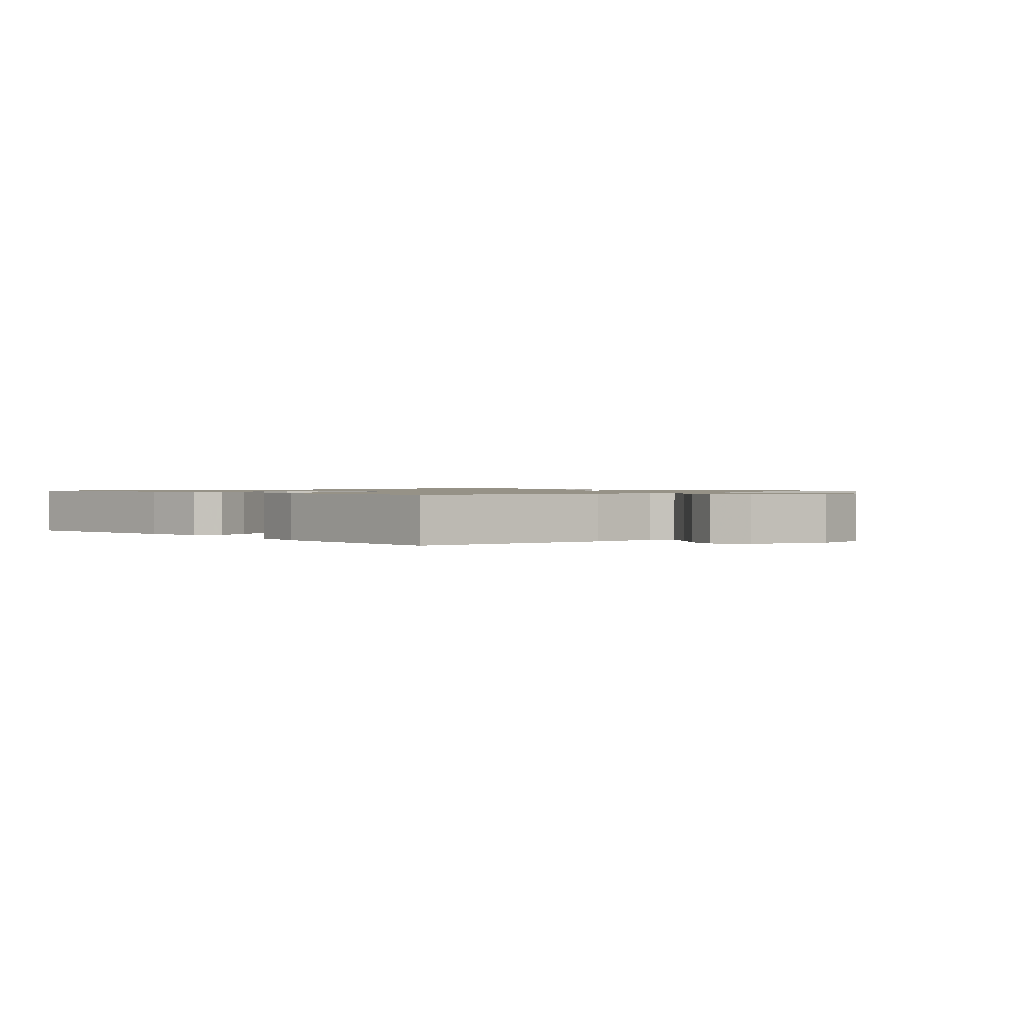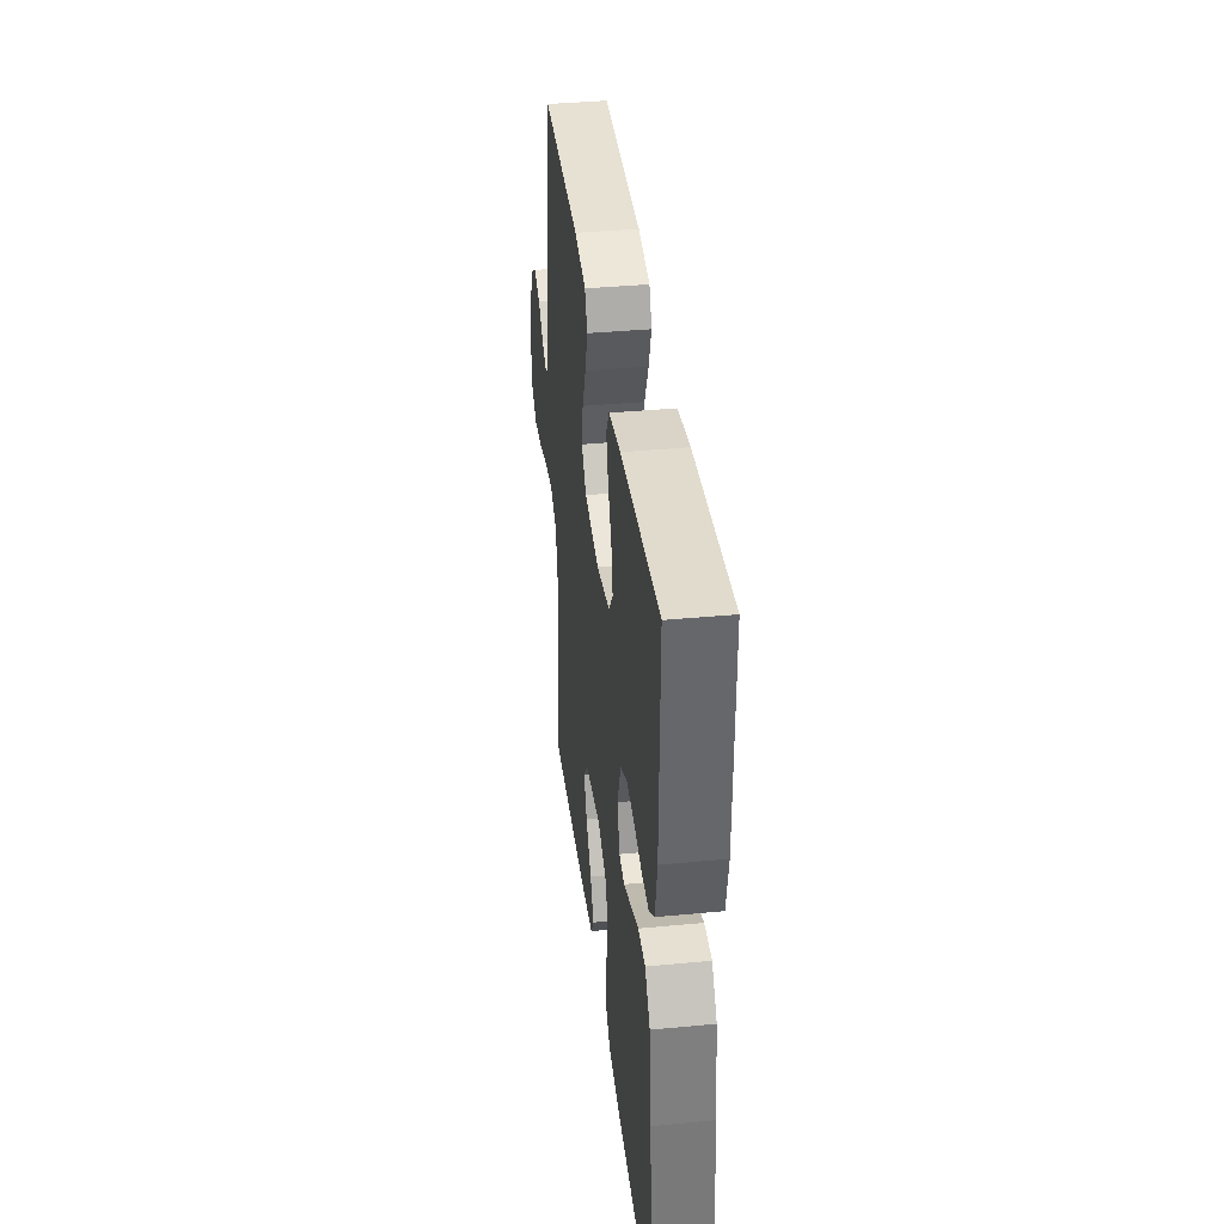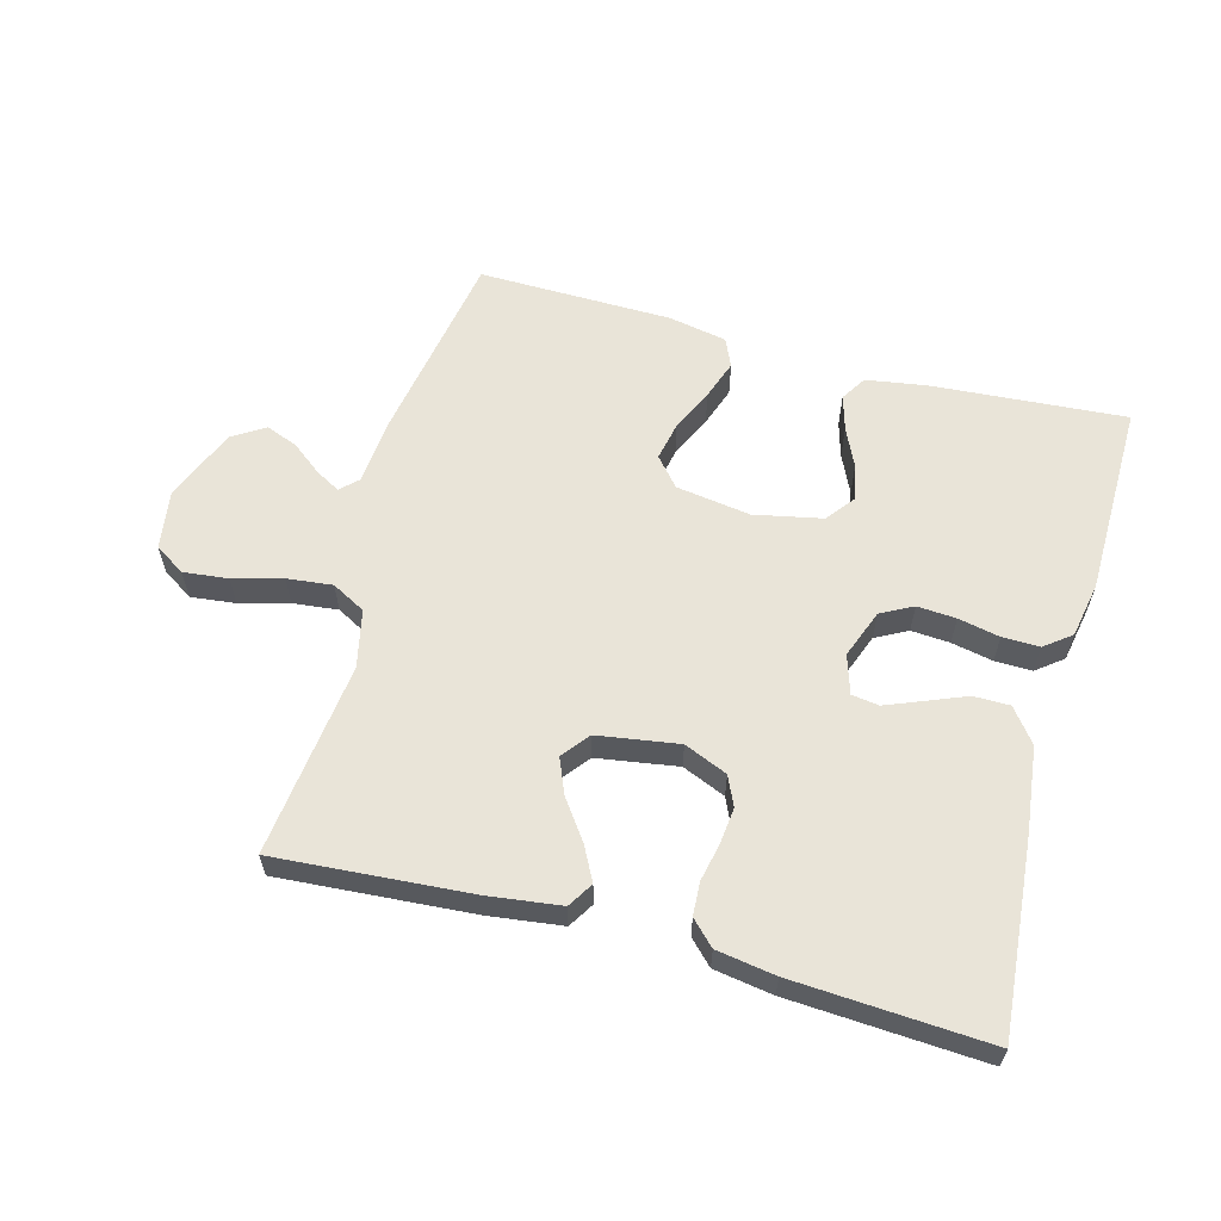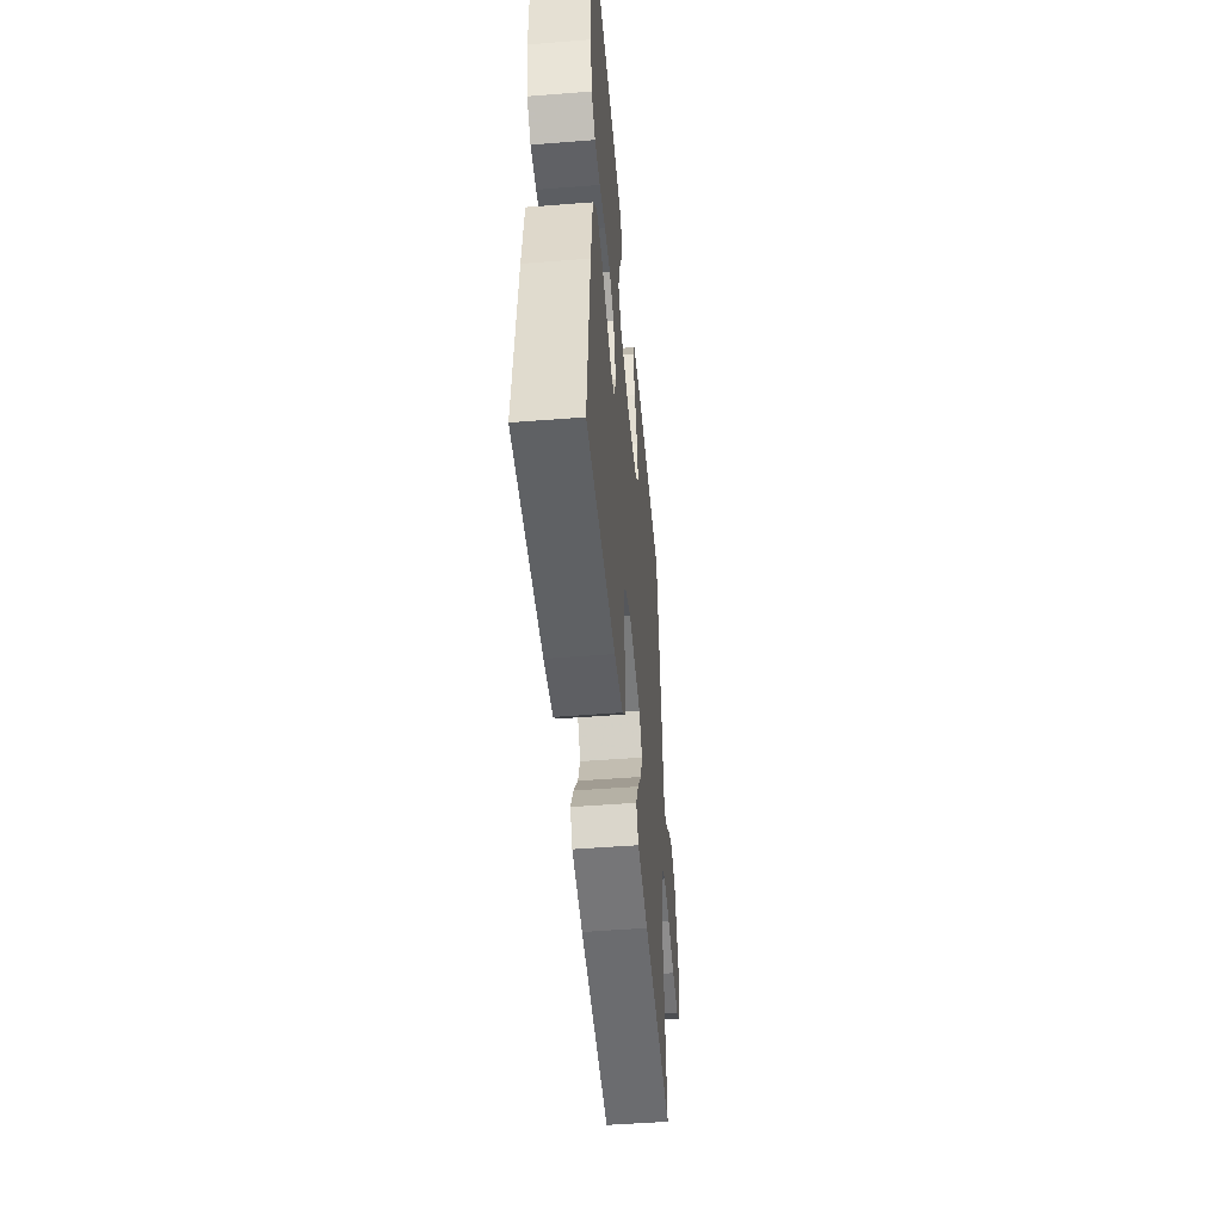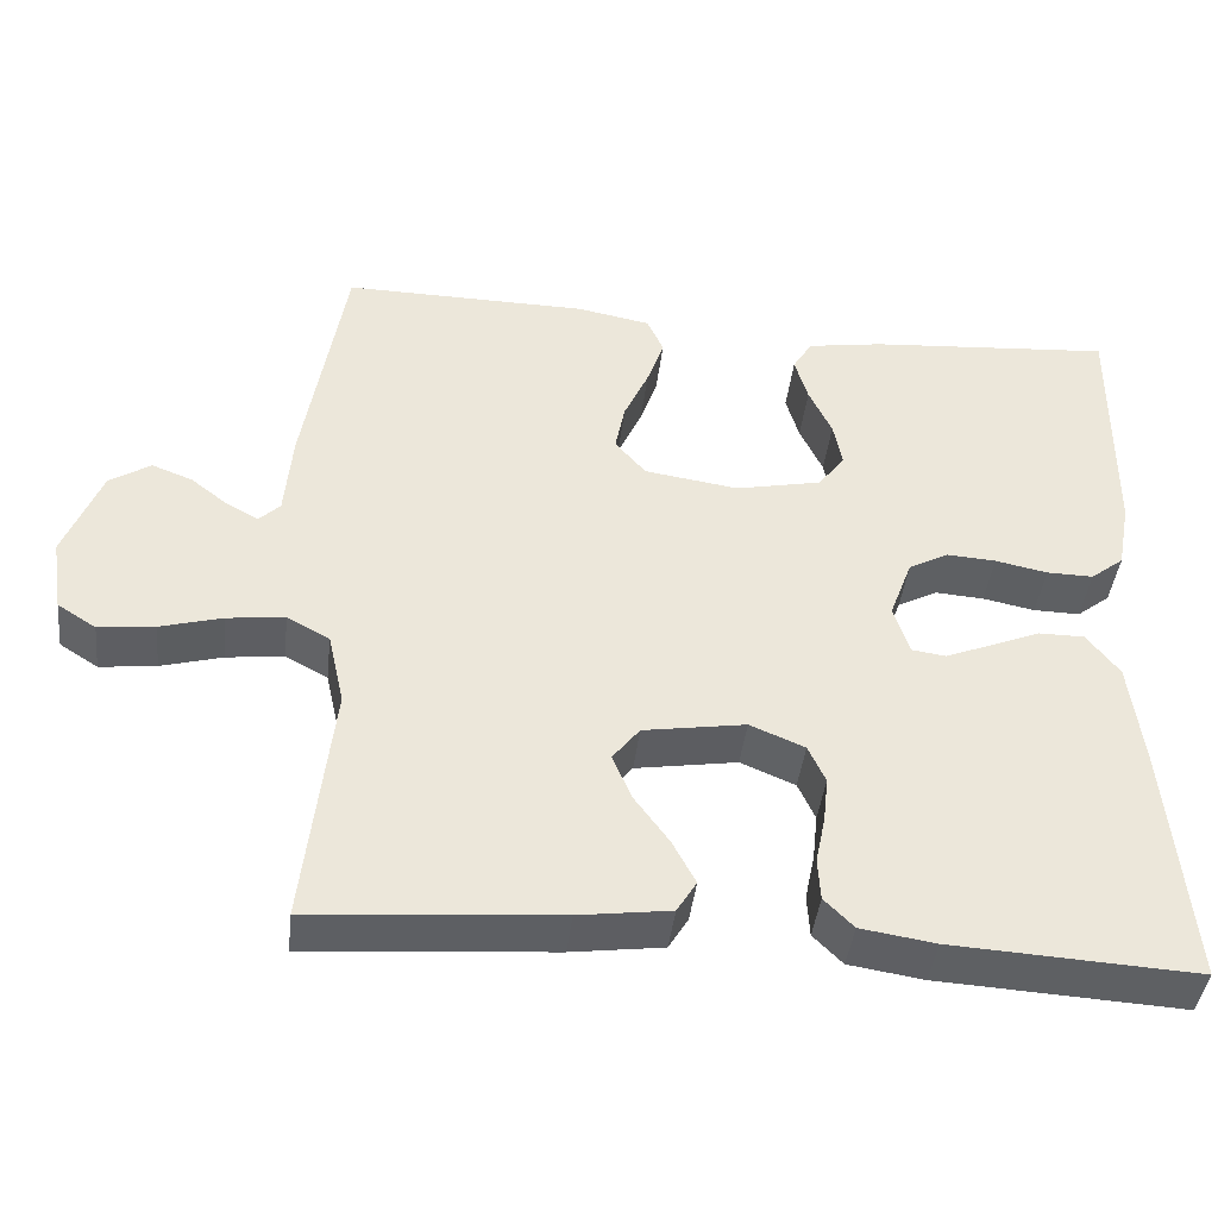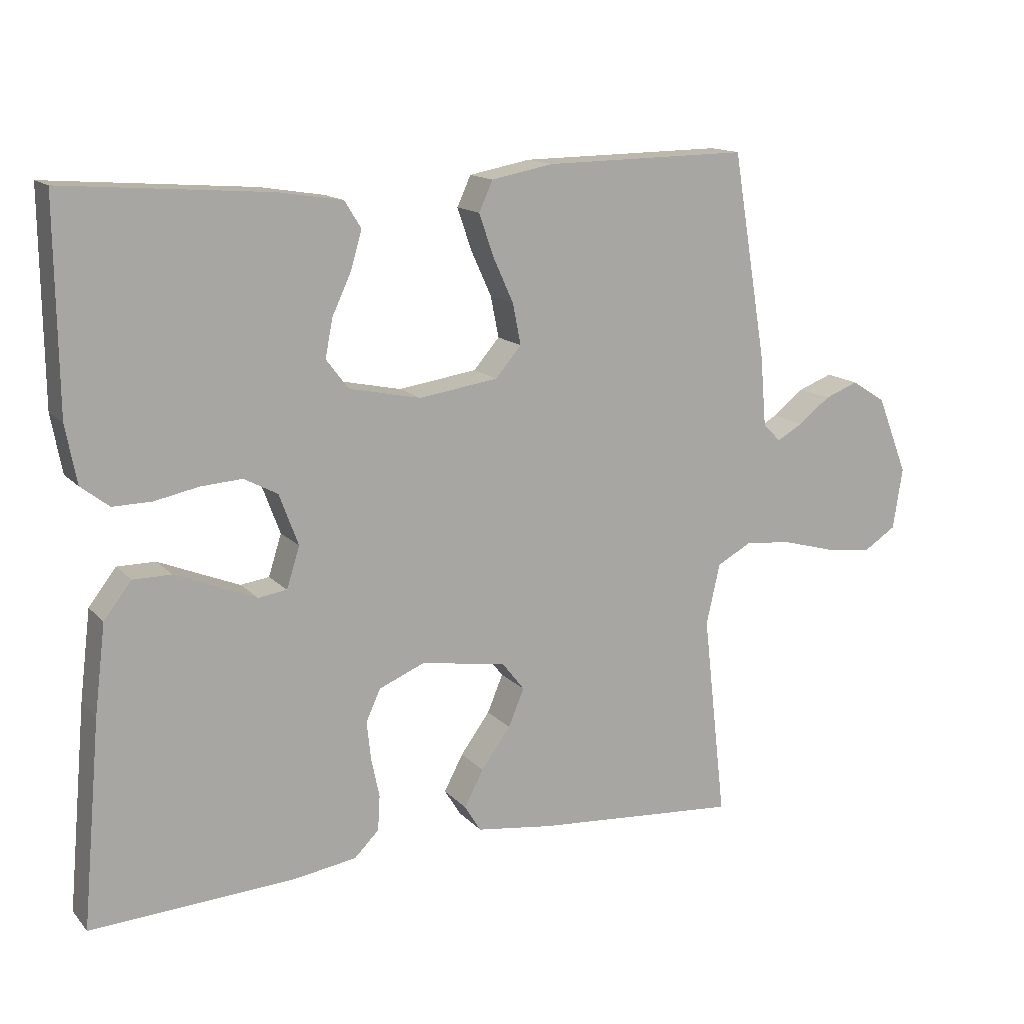
<metadata>
{"format":"obj","ext":"obj","renderer":"f3d","projection":"perspective","resolution":1024,"background":"white","views":[{"elev":1.1,"azim":46.5,"up":"+Y"},{"elev":37.8,"azim":-96.9,"up":"+Z"},{"elev":60.2,"azim":-164.6,"up":"+Y"},{"elev":-49.4,"azim":-85.0,"up":"+Z"},{"elev":-41.9,"azim":173.5,"up":"+Z"},{"elev":14.4,"azim":-26.4,"up":"+Z"}]}
</metadata>
<code>
v 0.5 0.07 0.5
v 0.55 0.07 0.2
v 0.559 0.07 0.095
v 0.585 0.07 0.07
v 0.623 0.07 0.091
v 0.669 0.07 0.127
v 0.719 0.07 0.146
v 0.769 0.07 0.114
v 0.814 0.07 0
v 0.8 0.07 -0.09
v 0.753 0.07 -0.12
v 0.684 0.07 -0.112
v 0.608 0.07 -0.091
v 0.538 0.07 -0.083
v 0.486 0.07 -0.111
v 0.466 0.07 -0.2
v 0.5 0.07 -0.5
v 0.2 0.07 -0.477
v 0.088 0.07 -0.462
v 0.064 0.07 -0.423
v 0.092 0.07 -0.37
v 0.135 0.07 -0.311
v 0.158 0.07 -0.256
v 0.125 0.07 -0.214
v 0 0.07 -0.194
v -0.067 0.07 -0.222
v -0.088 0.07 -0.268
v -0.082 0.07 -0.324
v -0.07 0.07 -0.382
v -0.073 0.07 -0.433
v -0.109 0.07 -0.469
v -0.2 0.07 -0.483
v -0.5 0.07 -0.5
v -0.473 0.07 -0.2
v -0.457 0.07 -0.07
v -0.417 0.07 -0.018
v -0.361 0.07 -0.018
v -0.3 0.07 -0.043
v -0.243 0.07 -0.066
v -0.201 0.07 -0.06
v -0.182 0.07 0
v -0.21 0.07 0.075
v -0.259 0.07 0.101
v -0.319 0.07 0.097
v -0.383 0.07 0.084
v -0.44 0.07 0.083
v -0.481 0.07 0.115
v -0.497 0.07 0.2
v -0.5 0.07 0.5
v -0.2 0.07 0.477
v -0.107 0.07 0.462
v -0.083 0.07 0.423
v -0.099 0.07 0.368
v -0.127 0.07 0.308
v -0.138 0.07 0.252
v -0.105 0.07 0.209
v 0 0.07 0.187
v 0.115 0.07 0.204
v 0.153 0.07 0.248
v 0.141 0.07 0.308
v 0.111 0.07 0.374
v 0.09 0.07 0.435
v 0.11 0.07 0.479
v 0.2 0.07 0.496
v 0.5 0 0.5
v 0.55 0 0.2
v 0.559 0 0.095
v 0.585 0 0.07
v 0.623 0 0.091
v 0.669 0 0.127
v 0.719 0 0.146
v 0.769 0 0.114
v 0.814 0 0
v 0.8 0 -0.09
v 0.753 0 -0.12
v 0.684 0 -0.112
v 0.608 0 -0.091
v 0.538 0 -0.083
v 0.486 0 -0.111
v 0.466 0 -0.2
v 0.5 0 -0.5
v 0.2 0 -0.477
v 0.088 0 -0.462
v 0.064 0 -0.423
v 0.092 0 -0.37
v 0.135 0 -0.311
v 0.158 0 -0.256
v 0.125 0 -0.214
v 0 0 -0.194
v -0.067 0 -0.222
v -0.088 0 -0.268
v -0.082 0 -0.324
v -0.07 0 -0.382
v -0.073 0 -0.433
v -0.109 0 -0.469
v -0.2 0 -0.483
v -0.5 0 -0.5
v -0.473 0 -0.2
v -0.457 0 -0.07
v -0.417 0 -0.018
v -0.361 0 -0.018
v -0.3 0 -0.043
v -0.243 0 -0.066
v -0.201 0 -0.06
v -0.182 0 0
v -0.21 0 0.075
v -0.259 0 0.101
v -0.319 0 0.097
v -0.383 0 0.084
v -0.44 0 0.083
v -0.481 0 0.115
v -0.497 0 0.2
v -0.5 0 0.5
v -0.2 0 0.477
v -0.107 0 0.462
v -0.083 0 0.423
v -0.099 0 0.368
v -0.127 0 0.308
v -0.138 0 0.252
v -0.105 0 0.209
v 0 0 0.187
v 0.115 0 0.204
v 0.153 0 0.248
v 0.141 0 0.308
v 0.111 0 0.374
v 0.09 0 0.435
v 0.11 0 0.479
v 0.2 0 0.496
f 60 61 62 63
f 59 60 63 64
f 51 52 53 54
f 51 54 55
f 50 51 55
f 49 50 55
f 48 49 55 56
f 44 45 46 47
f 43 44 47 48
f 35 36 37 38
f 35 38 39
f 34 35 39
f 33 34 39 40
f 31 32 33 40
f 28 29 30 31
f 27 28 31 40
f 19 20 21 22
f 19 22 23
f 16 17 18 19
f 15 16 19 23
f 14 15 23 24
f 10 11 12 13
f 10 13 14
f 9 10 14
f 8 9 14
f 5 6 7 8
f 4 5 8 14
f 3 4 14 24
f 59 64 1 2
f 58 59 2 3
f 57 58 3 24
f 43 48 56 57
f 42 43 57
f 41 42 57 24
f 26 27 40 41
f 25 26 41
f 24 25 41
f 127 126 125 124
f 128 127 124 123
f 118 117 116 115
f 119 118 115
f 119 115 114
f 119 114 113
f 120 119 113 112
f 111 110 109 108
f 112 111 108 107
f 102 101 100 99
f 103 102 99
f 103 99 98
f 104 103 98 97
f 104 97 96 95
f 95 94 93 92
f 104 95 92 91
f 86 85 84 83
f 87 86 83
f 83 82 81 80
f 87 83 80 79
f 88 87 79 78
f 77 76 75 74
f 78 77 74
f 78 74 73
f 78 73 72
f 72 71 70 69
f 78 72 69 68
f 88 78 68 67
f 66 65 128 123
f 67 66 123 122
f 88 67 122 121
f 121 120 112 107
f 121 107 106
f 88 121 106 105
f 105 104 91 90
f 105 90 89
f 105 89 88
f 1 65 66 2
f 2 66 67 3
f 3 67 68 4
f 4 68 69 5
f 5 69 70 6
f 6 70 71 7
f 7 71 72 8
f 8 72 73 9
f 9 73 74 10
f 10 74 75 11
f 11 75 76 12
f 12 76 77 13
f 13 77 78 14
f 14 78 79 15
f 15 79 80 16
f 16 80 81 17
f 17 81 82 18
f 18 82 83 19
f 19 83 84 20
f 20 84 85 21
f 21 85 86 22
f 22 86 87 23
f 23 87 88 24
f 24 88 89 25
f 25 89 90 26
f 26 90 91 27
f 27 91 92 28
f 28 92 93 29
f 29 93 94 30
f 30 94 95 31
f 31 95 96 32
f 32 96 97 33
f 33 97 98 34
f 34 98 99 35
f 35 99 100 36
f 36 100 101 37
f 37 101 102 38
f 38 102 103 39
f 39 103 104 40
f 40 104 105 41
f 41 105 106 42
f 42 106 107 43
f 43 107 108 44
f 44 108 109 45
f 45 109 110 46
f 46 110 111 47
f 47 111 112 48
f 48 112 113 49
f 49 113 114 50
f 50 114 115 51
f 51 115 116 52
f 52 116 117 53
f 53 117 118 54
f 54 118 119 55
f 55 119 120 56
f 56 120 121 57
f 57 121 122 58
f 58 122 123 59
f 59 123 124 60
f 60 124 125 61
f 61 125 126 62
f 62 126 127 63
f 63 127 128 64
f 64 128 65 1

</code>
